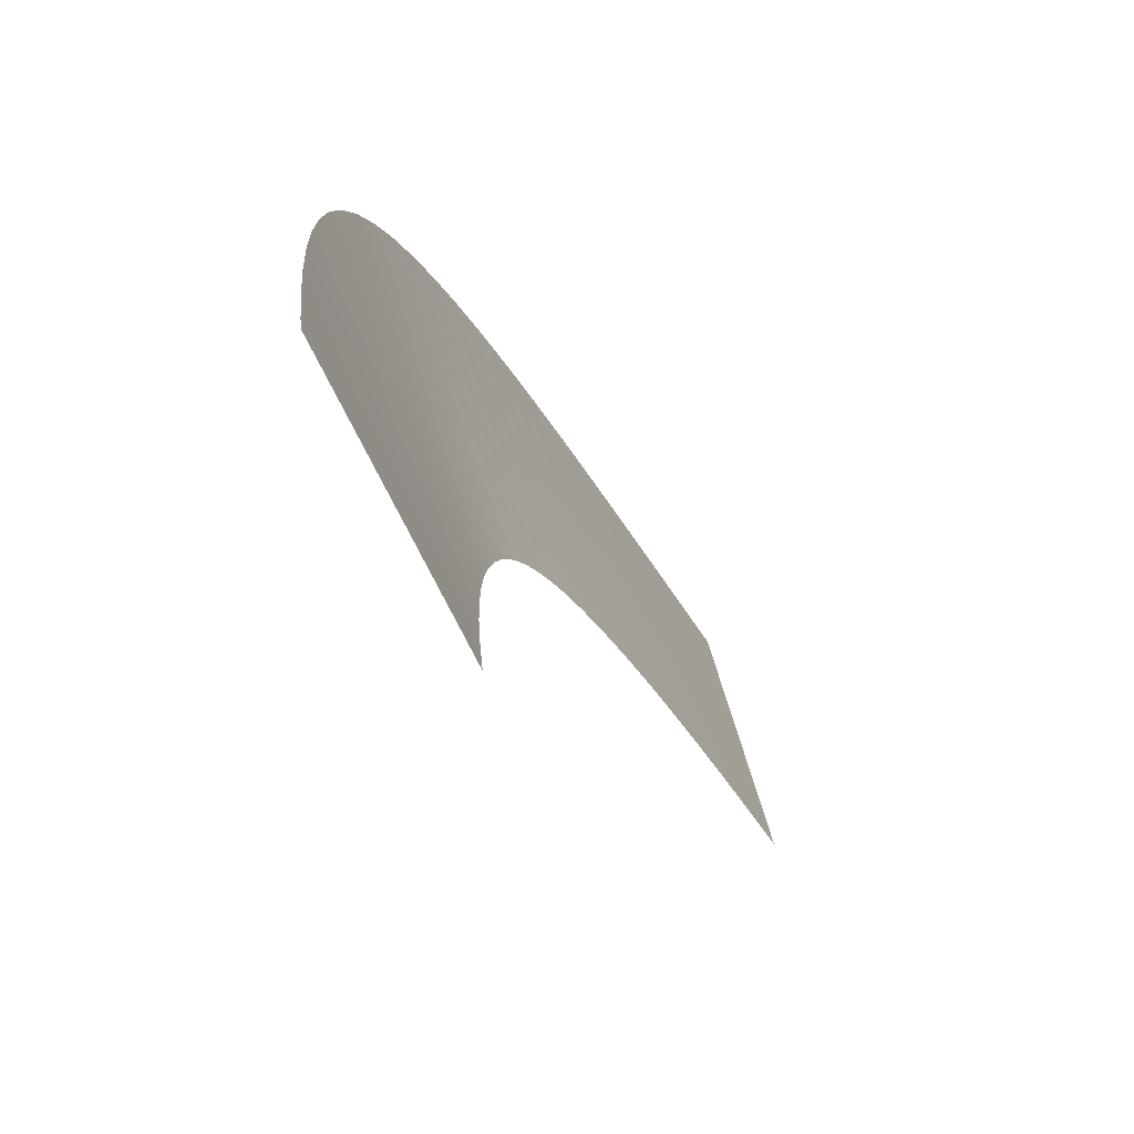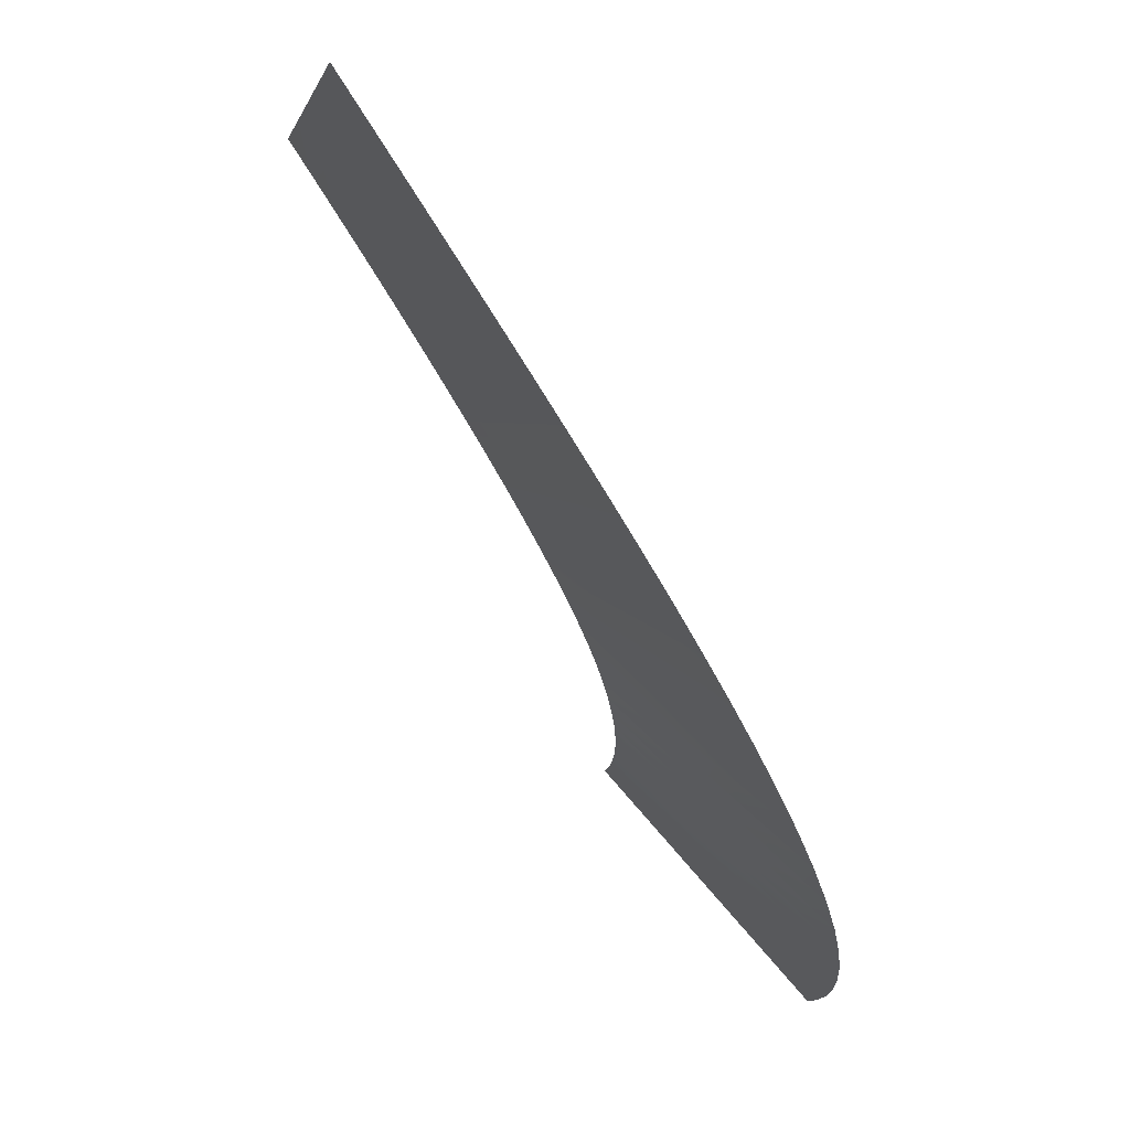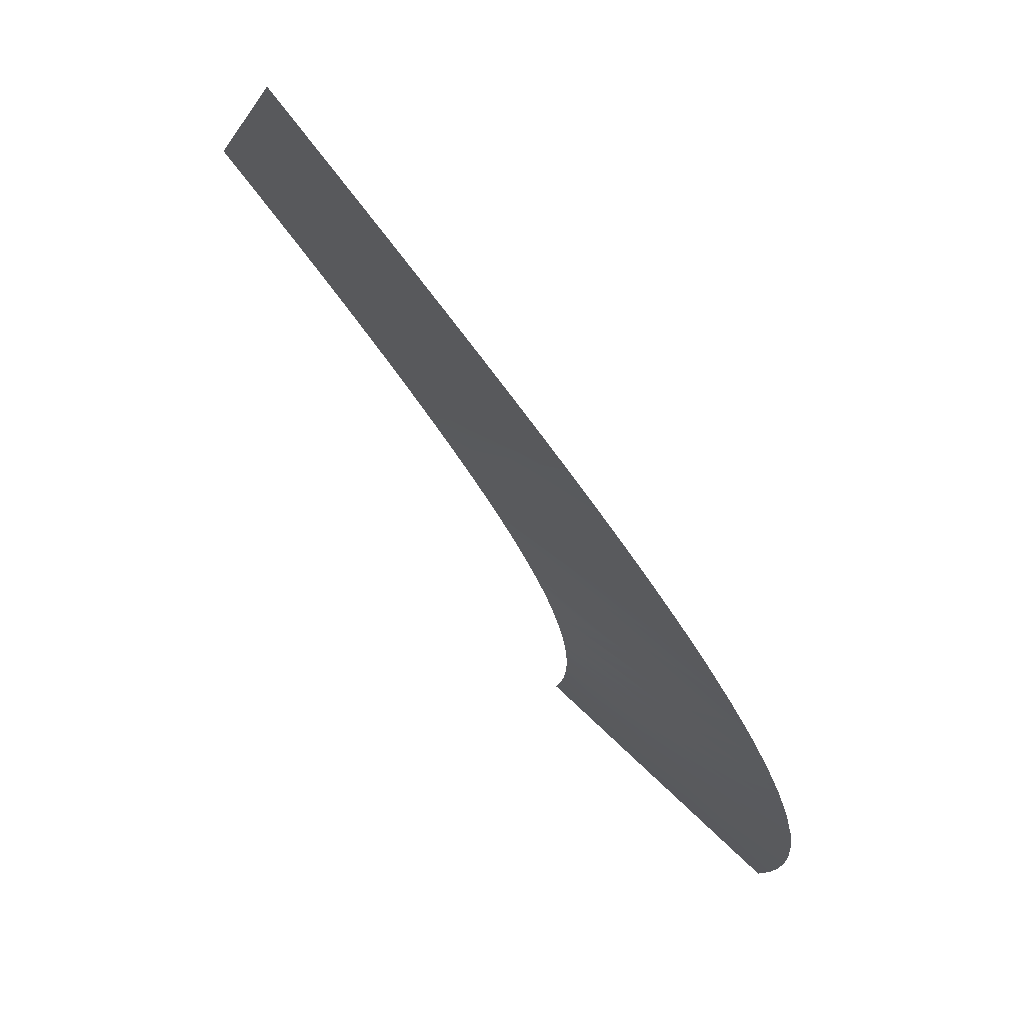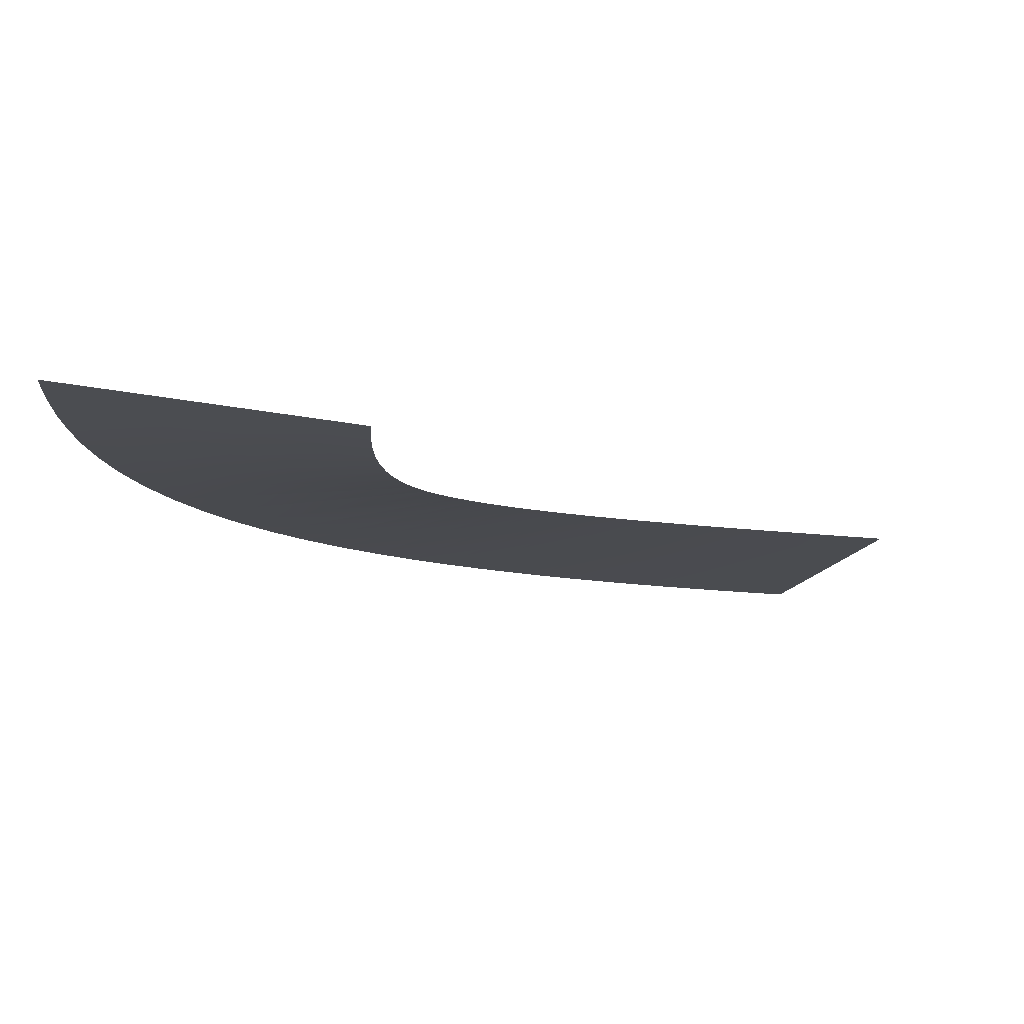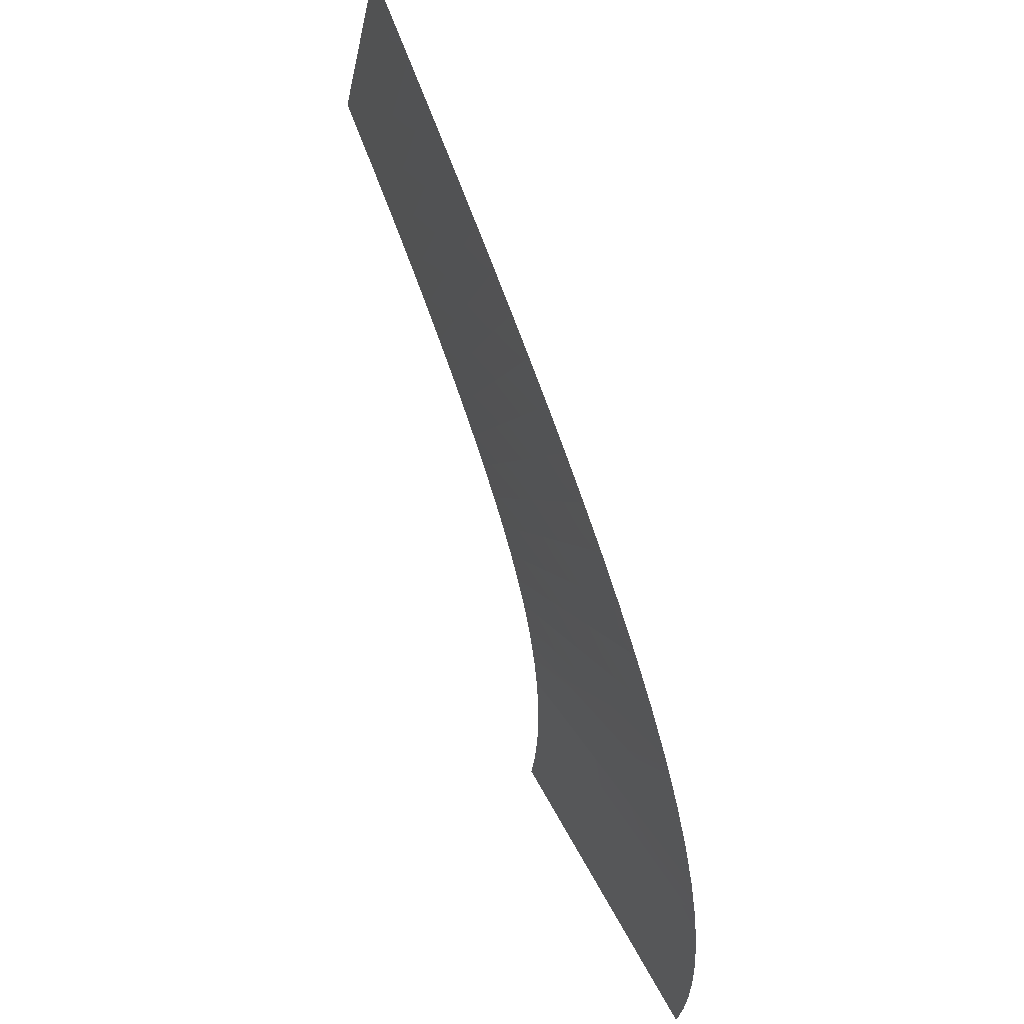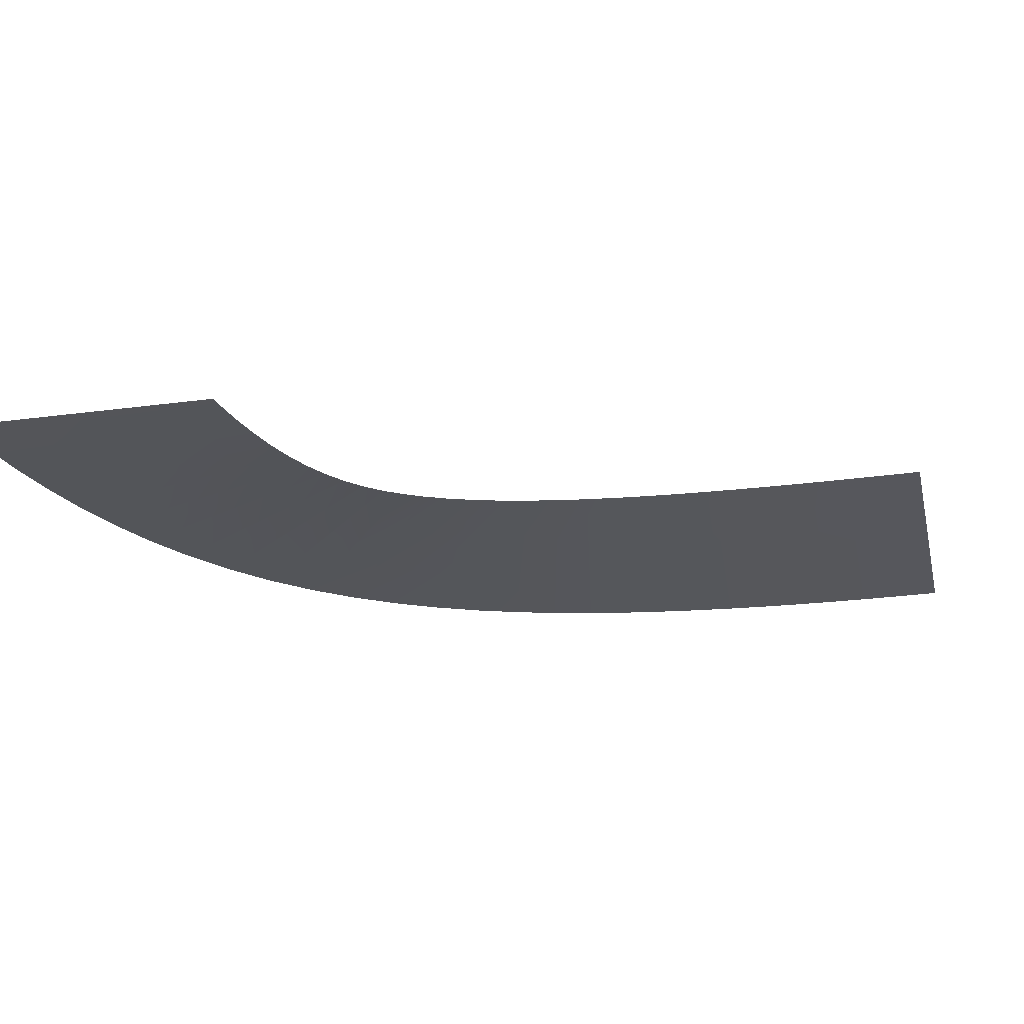
<metadata>
{"format":"obj","ext":"obj","renderer":"f3d","projection":"perspective","resolution":1024,"background":"white","views":[{"elev":-68.4,"azim":119.7,"up":"+Z"},{"elev":71.2,"azim":54.4,"up":"+Z"},{"elev":72.7,"azim":48.4,"up":"+Z"},{"elev":-14.7,"azim":-174.6,"up":"+Y"},{"elev":58.6,"azim":66.5,"up":"+Z"},{"elev":-27.5,"azim":-146.6,"up":"+Y"}]}
</metadata>
<code>
g Track2_trackCollider_0_0
v 37.4 -0.0001083 12.49
v 39.37 -0.001999 11.74
v 39.15 -3.61e-05 17.18
v 41.17 -0.0006664 16.4
v 40.9 3.61e-05 21.86
v 42.98 0.0006664 21.07
v 42.65 0.0001083 26.55
v 44.78 0.001999 25.73
v 39.37 -0.001999 11.74
v 40.9 -0.006236 11.14
v 41.17 -0.0006664 16.4
v 42.75 -0.002079 15.78
v 44.61 0.002079 20.43
v 42.98 0.0006664 21.07
v 46.46 0.006236 25.07
v 44.78 0.001999 25.73
v 40.9 -0.006236 11.14
v 42.61 -0.01389 10.45
v 44.51 -0.00463 15.07
v 42.75 -0.002079 15.78
v 46.41 0.00463 19.7
v 44.61 0.002079 20.43
v 48.31 0.01389 24.32
v 46.46 0.006236 25.07
v 42.61 -0.01389 10.45
v 44.24 -0.02439 9.767
v 46.2 -0.00813 14.37
v 44.51 -0.00463 15.07
v 48.16 0.00813 18.97
v 46.41 0.00463 19.7
v 50.12 0.02439 23.57
v 48.31 0.01389 24.32
v 44.24 -0.02439 9.767
v 45.8 -0.03756 9.091
v 47.83 -0.01252 13.66
v 46.2 -0.00813 14.37
v 49.85 0.01252 18.23
v 48.16 0.00813 18.97
v 51.87 0.03756 22.81
v 50.12 0.02439 23.57
v 45.8 -0.03756 9.091
v 47.28 -0.05326 8.422
v 49.38 -0.01775 12.96
v 47.83 -0.01252 13.66
v 51.49 0.01775 17.49
v 49.85 0.01252 18.23
v 53.59 0.05326 22.03
v 51.87 0.03756 22.81
v 47.28 -0.05326 8.422
v 48.88 -0.07358 7.667
v 51.07 -0.02453 12.16
v 49.38 -0.01775 12.96
v 53.26 0.02453 16.66
v 51.49 0.01775 17.49
v 55.45 0.07358 21.15
v 53.59 0.05326 22.03
v 48.88 -0.07358 7.667
v 50.37 -0.09661 6.92
v 52.66 -0.0322 11.36
v 51.07 -0.02453 12.16
v 54.96 0.0322 15.8
v 53.26 0.02453 16.66
v 57.25 0.09661 20.25
v 55.45 0.07358 21.15
v 50.37 -0.09661 6.92
v 51.75 -0.1223 6.183
v 54.17 -0.04075 10.56
v 52.66 -0.0322 11.36
v 56.59 0.04075 14.93
v 54.96 0.0322 15.8
v 59 0.1223 19.31
v 57.25 0.09661 20.25
v 51.75 -0.1223 6.183
v 53.2 -0.1531 5.357
v 55.75 -0.05103 9.654
v 54.17 -0.04075 10.56
v 58.31 0.05103 13.95
v 56.59 0.04075 14.93
v 60.86 0.1531 18.25
v 59 0.1223 19.31
v 53.2 -0.1531 5.357
v 54.51 -0.187 4.552
v 57.23 -0.06233 8.744
v 55.75 -0.05103 9.654
v 59.95 0.06233 12.94
v 58.31 0.05103 13.95
v 62.67 0.187 17.13
v 60.86 0.1531 18.25
v 54.51 -0.187 4.552
v 55.83 -0.2265 3.658
v 58.73 -0.0755 7.723
v 57.23 -0.06233 8.744
v 61.64 0.0755 11.79
v 59.95 0.06233 12.94
v 64.54 0.2265 15.85
v 62.67 0.187 17.13
v 55.83 -0.2265 3.658
v 56.98 -0.2696 2.796
v 60.1 -0.08987 6.693
v 58.73 -0.0755 7.723
v 63.23 0.08987 10.59
v 61.64 0.0755 11.79
v 66.35 0.2696 14.49
v 64.54 0.2265 15.85
v 56.98 -0.2696 2.796
v 58.1 -0.3187 1.846
v 61.46 -0.1062 5.541
v 60.1 -0.08987 6.693
v 64.82 0.1062 9.236
v 63.23 0.08987 10.59
v 68.18 0.3187 12.93
v 66.35 0.2696 14.49
v 58.1 -0.3187 1.846
v 59.03 -0.3718 0.9456
v 62.66 -0.1239 4.377
v 61.46 -0.1062 5.541
v 66.28 0.1239 7.809
v 64.82 0.1062 9.236
v 69.9 0.3718 11.24
v 68.18 0.3187 12.93
v 59.03 -0.3718 0.9456
v 59.91 -0.4305 -0.04427
v 63.8 -0.1435 3.078
v 62.66 -0.1239 4.377
v 67.69 0.1435 6.2
v 66.28 0.1239 7.809
v 71.58 0.4305 9.322
v 69.9 0.3718 11.24
v 59.91 -0.4305 -0.04427
v 60.61 -0.4914 -1.001
v 64.77 -0.1638 1.753
v 63.8 -0.1435 3.078
v 68.92 0.1638 4.507
v 67.69 0.1435 6.2
v 73.08 0.4914 7.26
v 71.58 0.4305 9.322
v 60.61 -0.4914 -1.001
v 61.17 -0.5532 -1.931
v 64.77 -0.1638 1.753
v 65.58 -0.1844 0.3997
v 68.92 0.1638 4.507
v 69.98 0.1844 2.73
v 73.08 0.4914 7.26
v 74.39 0.5532 5.061
v 61.17 -0.5532 -1.931
v 61.68 -0.6155 -3.006
v 65.58 -0.1844 0.3997
v 66.29 -0.2052 -1.125
v 69.98 0.1844 2.73
v 70.9 0.2052 0.7567
v 74.39 0.5532 5.061
v 75.52 0.6155 2.638
v 61.68 -0.6155 -3.006
v 62.07 -0.6742 -4.113
v 66.29 -0.2052 -1.125
v 66.85 -0.2247 -2.706
v 70.9 0.2052 0.7567
v 71.62 0.2247 -1.298
v 75.52 0.6155 2.638
v 76.39 0.6742 0.1091
v 62.07 -0.6742 -4.113
v 62.37 -0.7257 -5.336
v 66.85 -0.2247 -2.706
v 67.25 -0.2419 -4.375
v 71.62 0.2247 -1.298
v 72.13 0.2419 -3.414
v 76.39 0.6742 0.1091
v 77.01 0.7257 -2.453
v 62.37 -0.7257 -5.336
v 62.55 -0.768 -6.535
v 67.25 -0.2419 -4.375
v 67.5 -0.256 -5.996
v 72.13 0.2419 -3.414
v 72.44 0.256 -5.456
v 77.01 0.7257 -2.453
v 77.38 0.768 -4.916
v 62.55 -0.768 -6.535
v 62.65 -0.8021 -7.907
v 67.5 -0.256 -5.996
v 67.62 -0.2674 -7.727
v 72.44 0.256 -5.456
v 72.58 0.2674 -7.547
v 77.38 0.768 -4.916
v 77.55 0.8021 -7.368
v 62.65 -0.8021 -7.907
v 62.65 -0.8277 -9.259
v 67.62 -0.2674 -7.727
v 67.62 -0.2759 -9.406
v 72.58 0.2674 -7.547
v 72.59 0.2759 -9.554
v 77.55 0.8021 -7.368
v 77.55 0.8277 -9.701
v 62.65 -0.8277 -9.259
v 62.56 -0.8462 -10.78
v 67.62 -0.2759 -9.406
v 67.51 -0.2821 -11.2
v 72.59 0.2759 -9.554
v 72.46 0.2821 -11.62
v 77.55 0.8277 -9.701
v 77.41 0.8462 -12.03
v 62.56 -0.8462 -10.78
v 62.4 -0.8576 -12.26
v 67.51 -0.2821 -11.2
v 67.32 -0.2859 -12.92
v 72.46 0.2821 -11.62
v 72.24 0.2859 -13.58
v 77.41 0.8462 -12.03
v 77.17 0.8576 -14.24
v 62.4 -0.8576 -12.26
v 62.13 -0.8626 -13.97
v 67.32 -0.2859 -12.92
v 67.03 -0.2875 -14.78
v 72.24 0.2859 -13.58
v 71.93 0.2875 -15.58
v 77.17 0.8576 -14.24
v 76.83 0.8626 -16.38
v 62.13 -0.8626 -13.97
v 62.05 -0.8632 -14.41
v 67.03 -0.2875 -14.78
v 66.92 -0.2877 -15.36
v 71.93 0.2875 -15.58
v 71.8 0.2877 -16.31
v 76.83 0.8626 -16.38
v 76.67 0.8632 -17.26
g Track Texture
f 2 1 3
f 2 3 4
f 4 3 5
f 4 5 6
f 6 5 7
f 6 7 8
f 10 9 11
f 10 11 12
f 12 11 13
f 13 11 14
f 13 14 15
f 15 14 16
f 18 17 19
f 19 17 20
f 19 20 21
f 21 20 22
f 21 22 23
f 23 22 24
f 26 25 27
f 27 25 28
f 27 28 29
f 29 28 30
f 29 30 31
f 31 30 32
f 34 33 35
f 35 33 36
f 35 36 37
f 37 36 38
f 37 38 39
f 39 38 40
f 42 41 43
f 43 41 44
f 43 44 45
f 45 44 46
f 45 46 47
f 47 46 48
f 50 49 51
f 51 49 52
f 51 52 53
f 53 52 54
f 53 54 55
f 55 54 56
f 58 57 59
f 59 57 60
f 59 60 61
f 61 60 62
f 61 62 63
f 63 62 64
f 66 65 67
f 67 65 68
f 67 68 69
f 69 68 70
f 69 70 71
f 71 70 72
f 74 73 75
f 75 73 76
f 75 76 77
f 77 76 78
f 77 78 79
f 79 78 80
f 82 81 83
f 83 81 84
f 83 84 85
f 85 84 86
f 85 86 87
f 87 86 88
f 90 89 91
f 91 89 92
f 91 92 93
f 93 92 94
f 93 94 95
f 95 94 96
f 98 97 99
f 99 97 100
f 99 100 101
f 101 100 102
f 101 102 103
f 103 102 104
f 106 105 107
f 107 105 108
f 107 108 109
f 109 108 110
f 109 110 111
f 111 110 112
f 114 113 115
f 115 113 116
f 115 116 117
f 117 116 118
f 117 118 119
f 119 118 120
f 122 121 123
f 123 121 124
f 123 124 125
f 125 124 126
f 125 126 127
f 127 126 128
f 130 129 131
f 131 129 132
f 131 132 133
f 133 132 134
f 133 134 135
f 135 134 136
f 138 137 139
f 138 139 140
f 140 139 141
f 140 141 142
f 142 141 143
f 142 143 144
f 146 145 147
f 146 147 148
f 148 147 149
f 148 149 150
f 150 149 151
f 150 151 152
f 154 153 155
f 154 155 156
f 156 155 157
f 156 157 158
f 158 157 159
f 158 159 160
f 162 161 163
f 162 163 164
f 164 163 165
f 164 165 166
f 166 165 167
f 166 167 168
f 170 169 171
f 170 171 172
f 172 171 173
f 172 173 174
f 174 173 175
f 174 175 176
f 178 177 179
f 178 179 180
f 180 179 181
f 180 181 182
f 182 181 183
f 182 183 184
f 186 185 187
f 186 187 188
f 188 187 189
f 188 189 190
f 190 189 191
f 190 191 192
f 194 193 195
f 194 195 196
f 196 195 197
f 196 197 198
f 198 197 199
f 198 199 200
f 202 201 203
f 202 203 204
f 204 203 205
f 204 205 206
f 206 205 207
f 206 207 208
f 210 209 211
f 210 211 212
f 212 211 213
f 212 213 214
f 214 213 215
f 214 215 216
f 218 217 219
f 218 219 220
f 220 219 221
f 220 221 222
f 222 221 223
f 222 223 224

</code>
